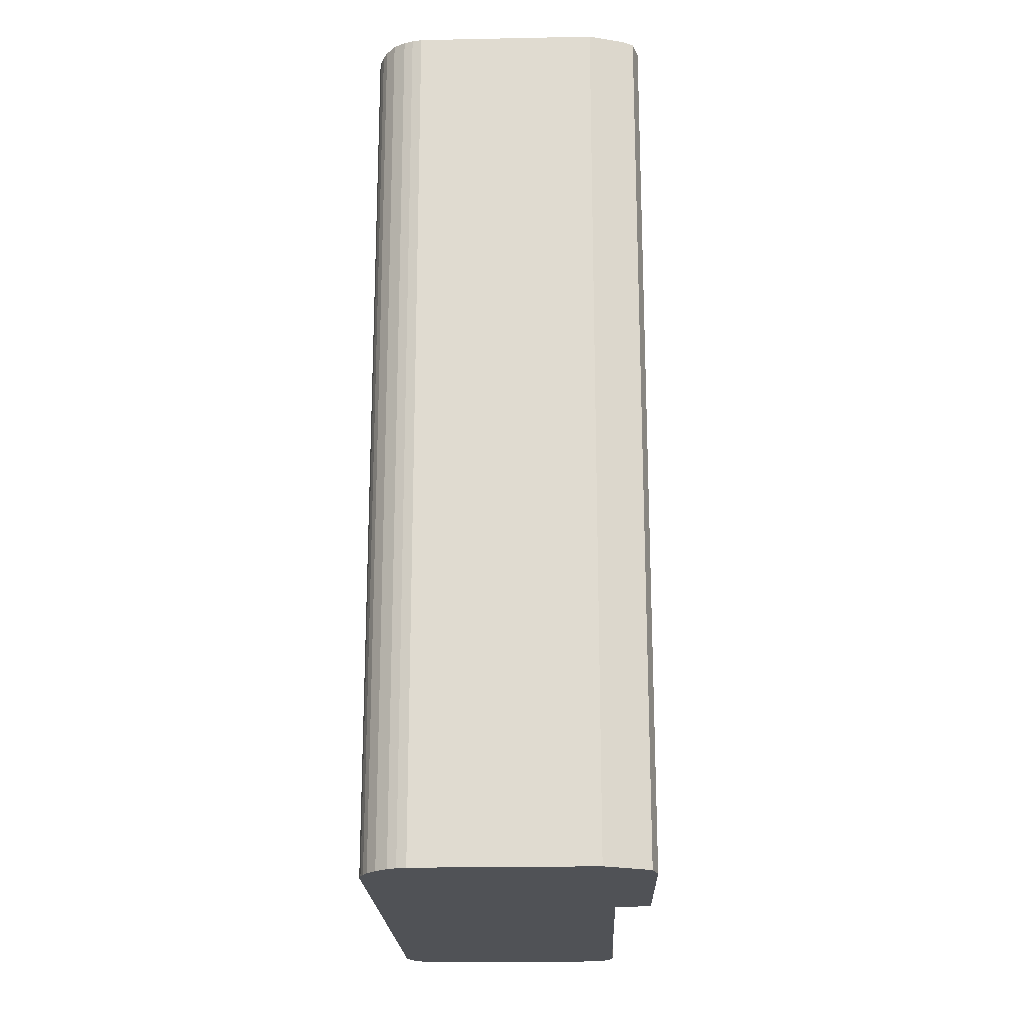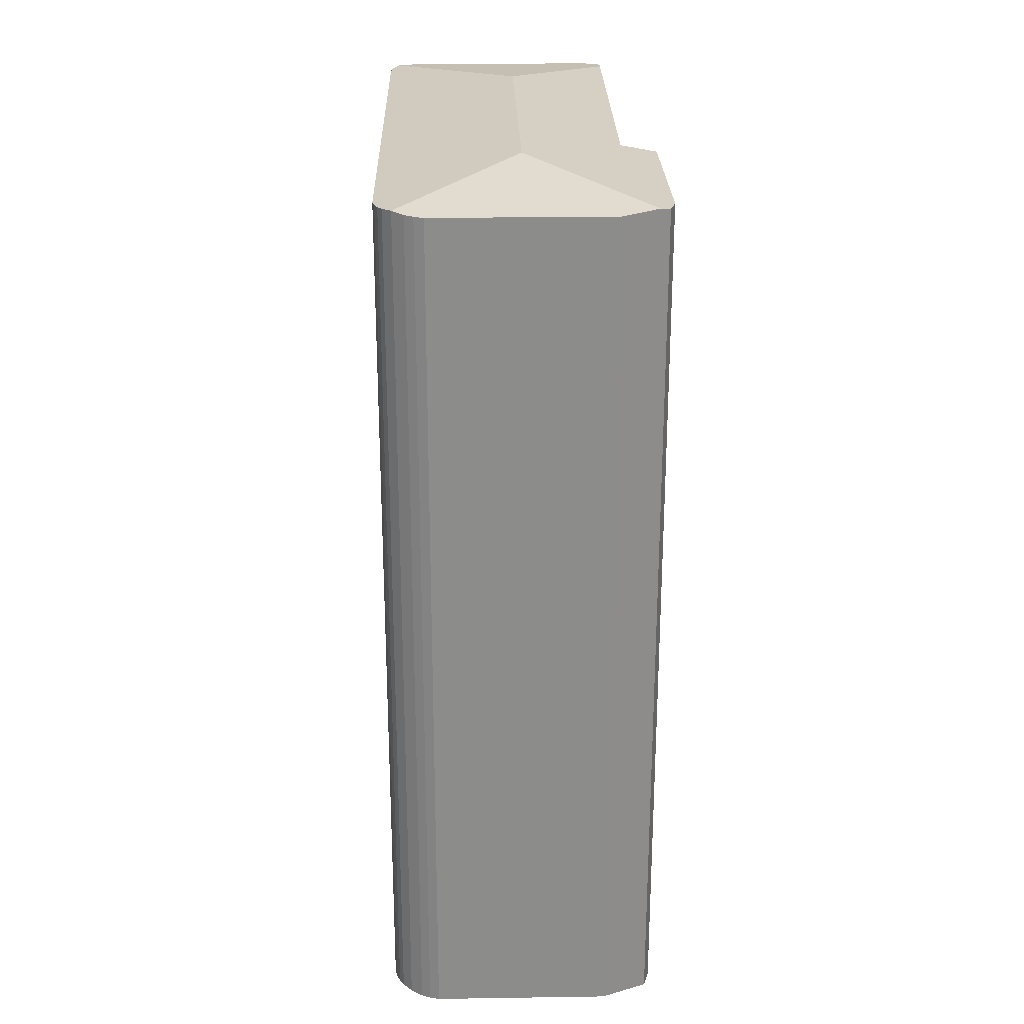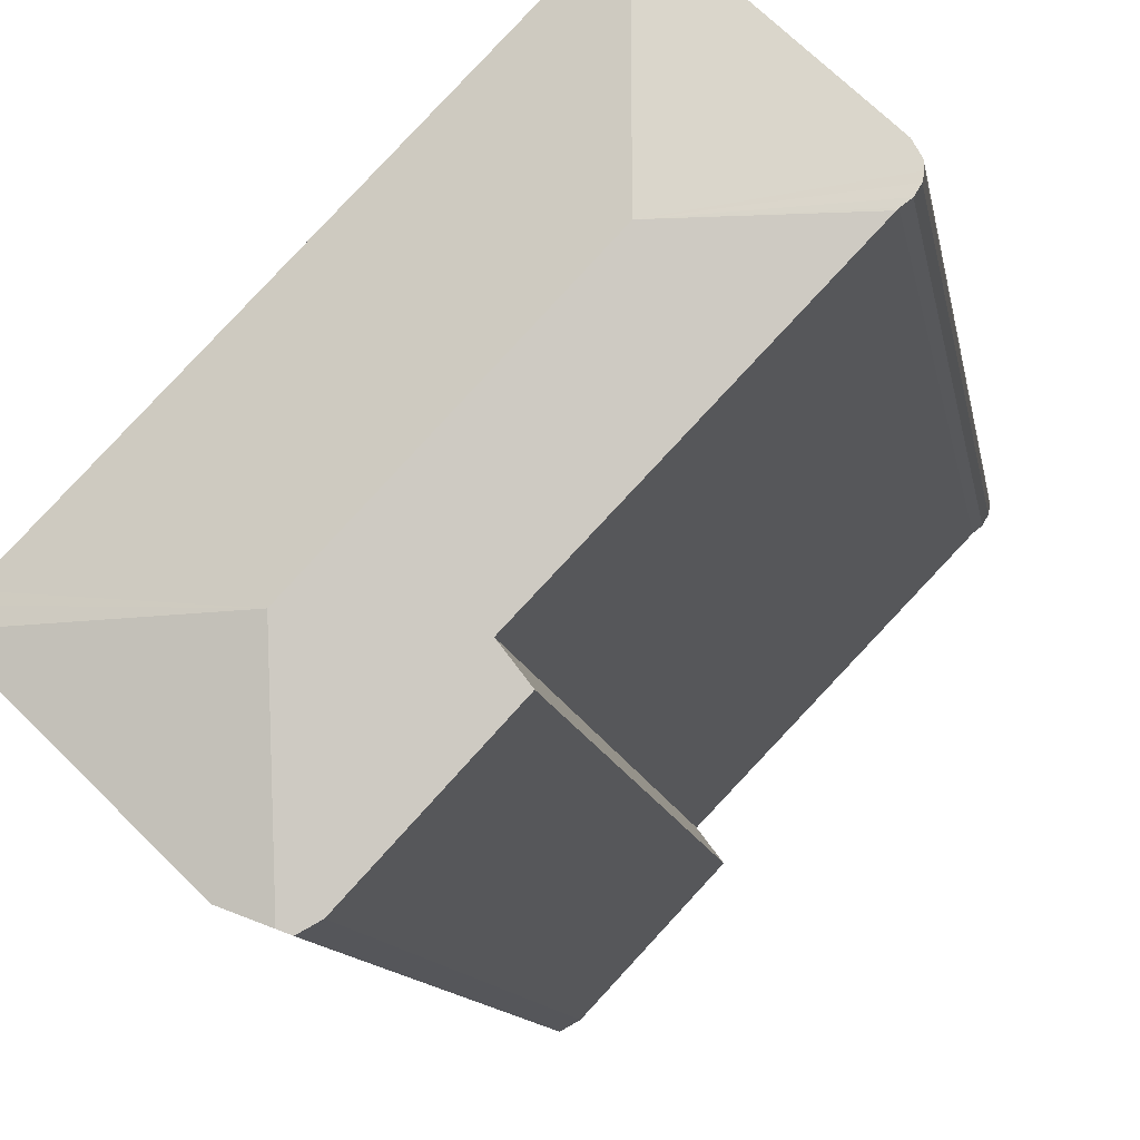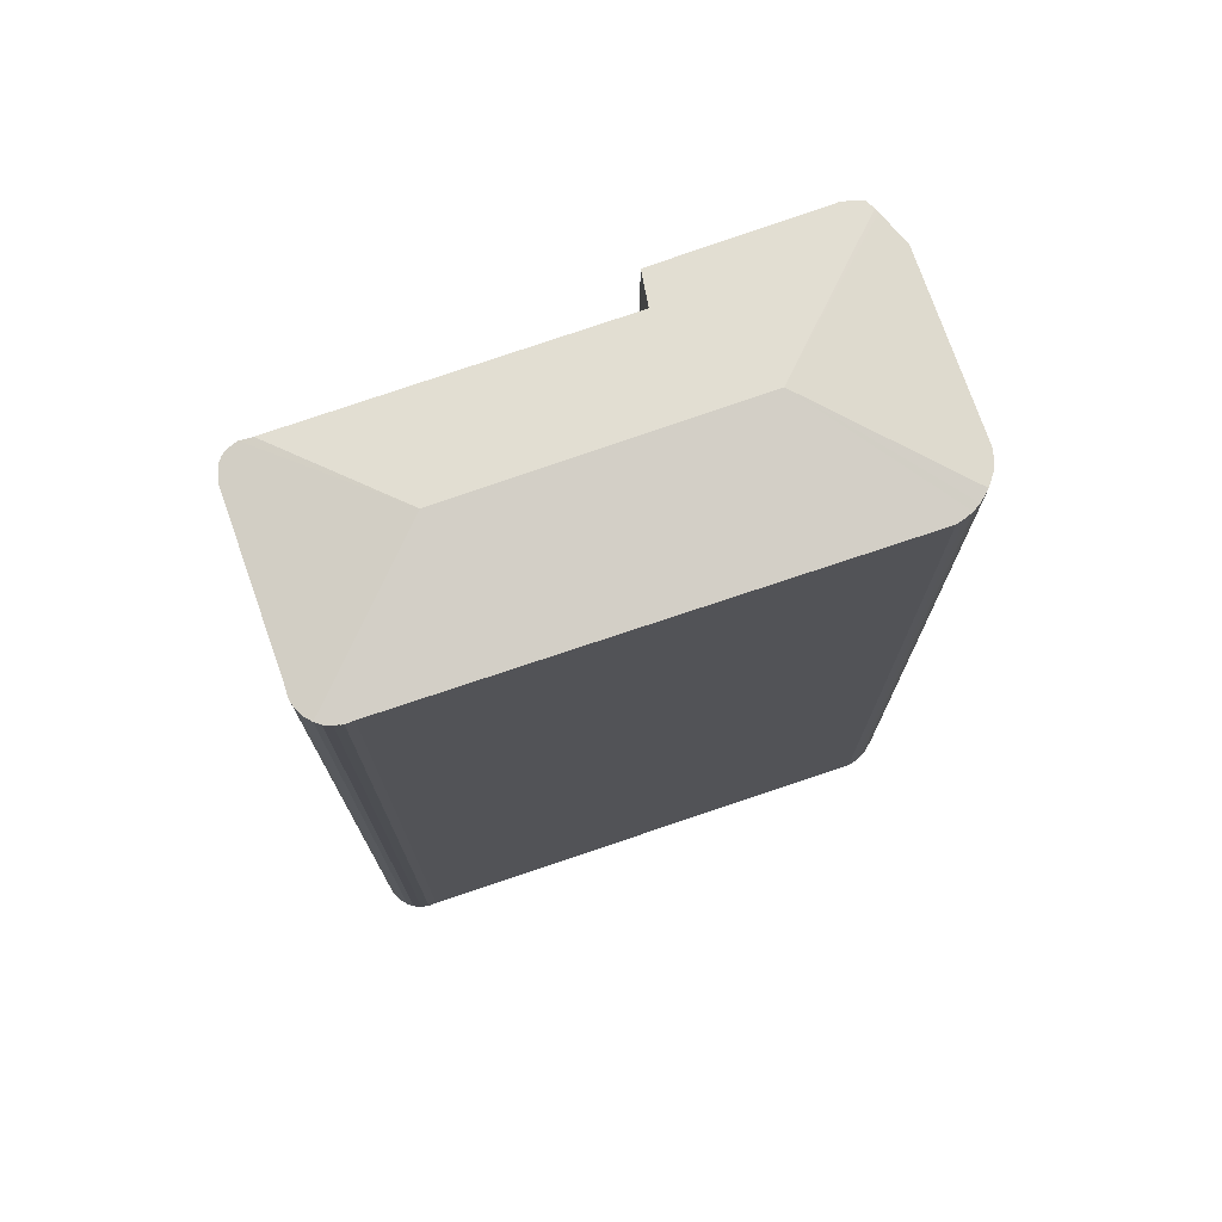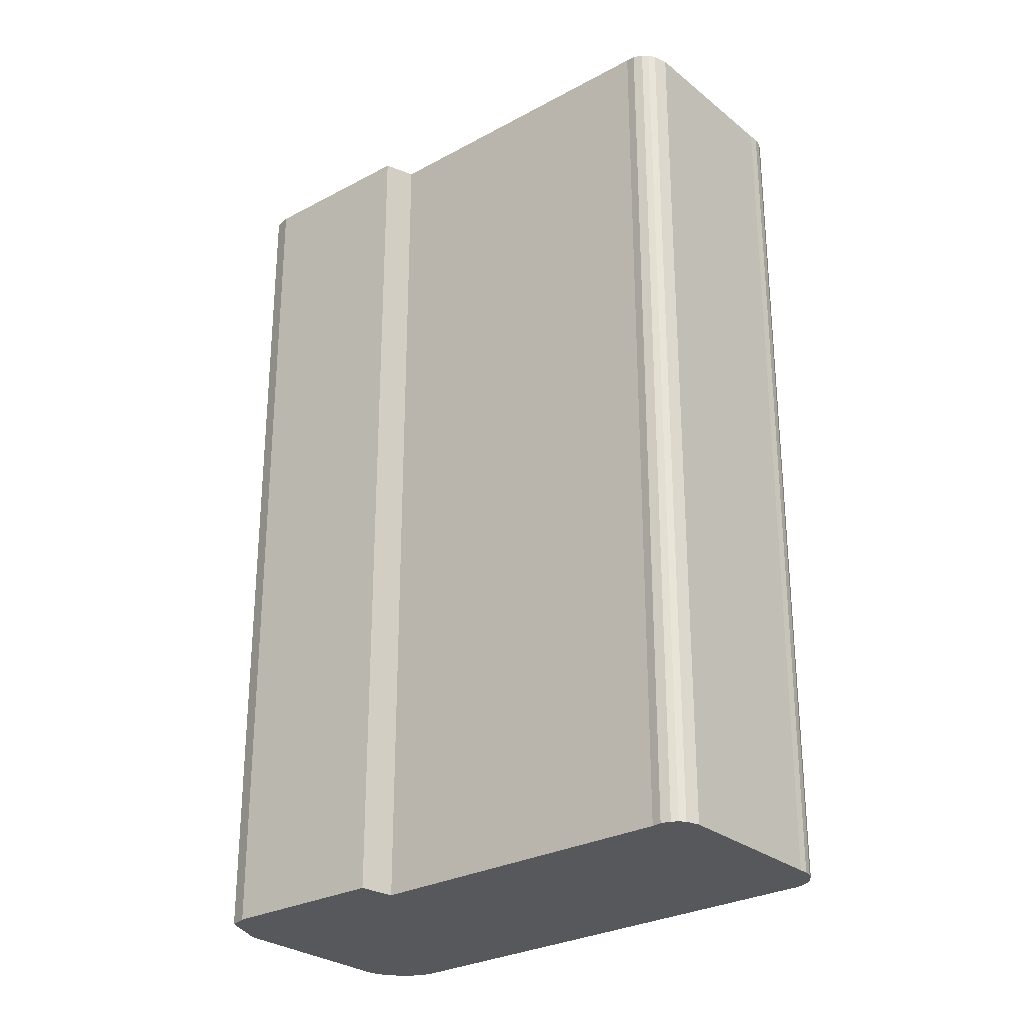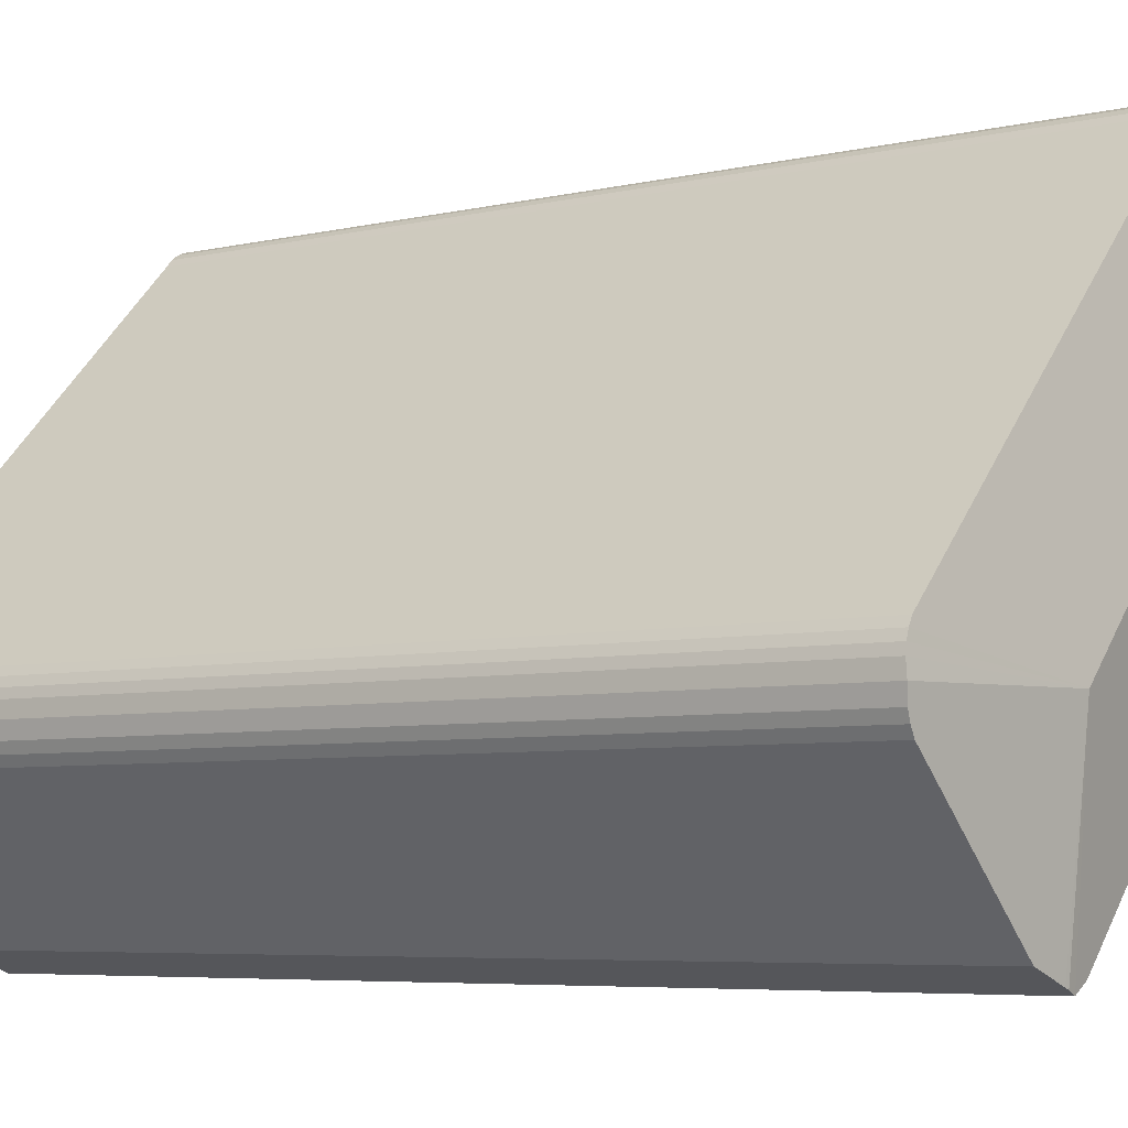
<metadata>
{"format":"obj","ext":"obj","renderer":"f3d","projection":"perspective","resolution":1024,"background":"white","views":[{"elev":-20.8,"azim":138.0,"up":"+Y"},{"elev":26.0,"azim":134.5,"up":"+Y"},{"elev":-11.1,"azim":-170.8,"up":"+Z"},{"elev":74.5,"azim":26.8,"up":"+Y"},{"elev":-27.9,"azim":-94.2,"up":"+Y"},{"elev":-5.5,"azim":127.0,"up":"+Z"}]}
</metadata>
<code>
v  5.198 12.98 -3.407
v  7.672 12.71 -3.258
v  7.681 12.72 -3.452
v  7.643 12.7 -3.141
v  7.597 12.69 -3.029
v  7.536 12.69 -2.925
v  2.725 12.7 1.965
v  2.29 12.98 -0.372
v  2.337 12.72 2.184
v  2.547 12.7 2.124
v  2.436 12.71 2.169
v  7.649 12.71 -3.656
v  7.597 12.7 -3.786
v  7.525 12.69 -3.907
v  5.68 12.69 -5.697
v  5.21 12.72 -5.878
v  5.153 12.73 -5.9
v  5.011 12.71 -5.955
v  4.772 12.69 -5.823
v  4.431 12.69 -5.461
v  3.114 12.7 -4.062
v  3.424 12.77 -3.649
v  0.224 12.77 -0.335
v  0.203 12.76 -0.313
v  0.09 12.74 -0.225
v  0.019 12.72 -0.101
v  0 12.71 7.783e-16
v  0.008 12.7 0.102
v  0.106 12.69 0.281
v  1.875 12.7 1.973
v  1.962 12.69 2.066
v  2.07 12.7 2.135
v  2.191 12.71 2.176
v  7.672 1.995e-16 -3.258
v  7.643 1.923e-16 -3.141
v  7.681 2.114e-16 -3.452
v  7.649 2.239e-16 -3.656
v  7.597 2.318e-16 -3.786
v  7.597 1.855e-16 -3.029
v  7.525 2.392e-16 -3.907
v  5.68 3.488e-16 -5.697
v  5.011 3.646e-16 -5.955
v  5.21 3.599e-16 -5.878
v  5.153 3.613e-16 -5.9
v  4.772 3.566e-16 -5.823
v  3.114 2.487e-16 -4.062
v  4.431 3.344e-16 -5.461
v  3.424 2.234e-16 -3.649
v  0.203 1.917e-17 -0.313
v  0.224 2.051e-17 -0.335
v  0.09 1.378e-17 -0.225
v  0.019 6.184e-18 -0.101
v  0.008 -6.246e-18 0.102
v  0.106 -1.721e-17 0.281
v  1.875 -1.208e-16 1.973
v  1.962 -1.265e-16 2.066
v  2.07 -1.307e-16 2.135
v  0 0 0
v  2.191 -1.332e-16 2.176
v  2.337 -1.337e-16 2.184
v  2.436 -1.328e-16 2.169
v  2.547 -1.301e-16 2.124
v  2.645 12.7 2.055
v  2.645 -1.258e-16 2.055
v  2.725 -1.203e-16 1.965
v  7.536 1.791e-16 -2.925
g defaultobject
f 1 2 3
f 2 1 4
f 4 1 5
f 5 1 6
f 6 1 7
f 7 1 8
f 7 8 9
f 7 9 10
f 10 9 11
f 12 1 3
f 1 12 13
f 1 13 14
f 1 14 15
f 1 15 16
f 1 16 17
f 18 1 17
f 1 18 19
f 1 19 20
f 1 20 21
f 1 21 22
f 1 22 8
f 8 22 23
f 8 24 25
f 24 8 23
f 26 8 25
f 8 26 27
f 8 27 28
f 8 28 29
f 8 29 30
f 8 30 9
f 9 30 31
f 9 31 32
f 9 32 33
f 4 34 2
f 34 4 35
f 2 36 3
f 36 2 34
f 36 12 3
f 12 36 37
f 37 13 12
f 13 37 38
f 5 35 4
f 35 5 39
f 38 14 13
f 14 38 40
f 40 15 14
f 15 40 41
f 16 18 17
f 18 16 15
f 18 15 41
f 18 41 42
f 42 41 43
f 42 43 44
f 42 19 18
f 19 42 45
f 45 20 19
f 20 45 21
f 21 45 46
f 46 45 47
f 48 23 22
f 23 48 24
f 24 48 49
f 49 48 50
f 49 25 24
f 25 49 51
f 51 26 25
f 26 51 52
f 21 48 22
f 48 21 46
f 53 29 28
f 29 53 54
f 29 55 30
f 55 29 54
f 55 31 30
f 31 55 56
f 31 57 32
f 57 31 56
f 52 27 26
f 27 52 58
f 58 28 27
f 28 58 53
f 32 59 33
f 59 32 57
f 33 60 9
f 60 33 59
f 60 11 9
f 11 60 61
f 61 10 11
f 10 61 62
f 62 63 10
f 63 62 64
f 63 65 7
f 65 63 64
f 65 6 7
f 6 65 66
f 6 39 5
f 39 6 66
f 51 49 52
f 62 65 64
f 65 62 61
f 65 61 66
f 66 61 60
f 66 60 59
f 66 59 57
f 66 57 56
f 66 56 55
f 66 55 54
f 66 54 39
f 39 54 35
f 35 54 34
f 34 54 36
f 36 54 37
f 37 54 38
f 38 54 40
f 40 54 41
f 41 54 53
f 41 53 58
f 41 58 52
f 41 52 49
f 41 49 50
f 41 50 48
f 41 48 46
f 41 46 43
f 43 46 47
f 43 47 44
f 44 47 42
f 42 47 45

</code>
